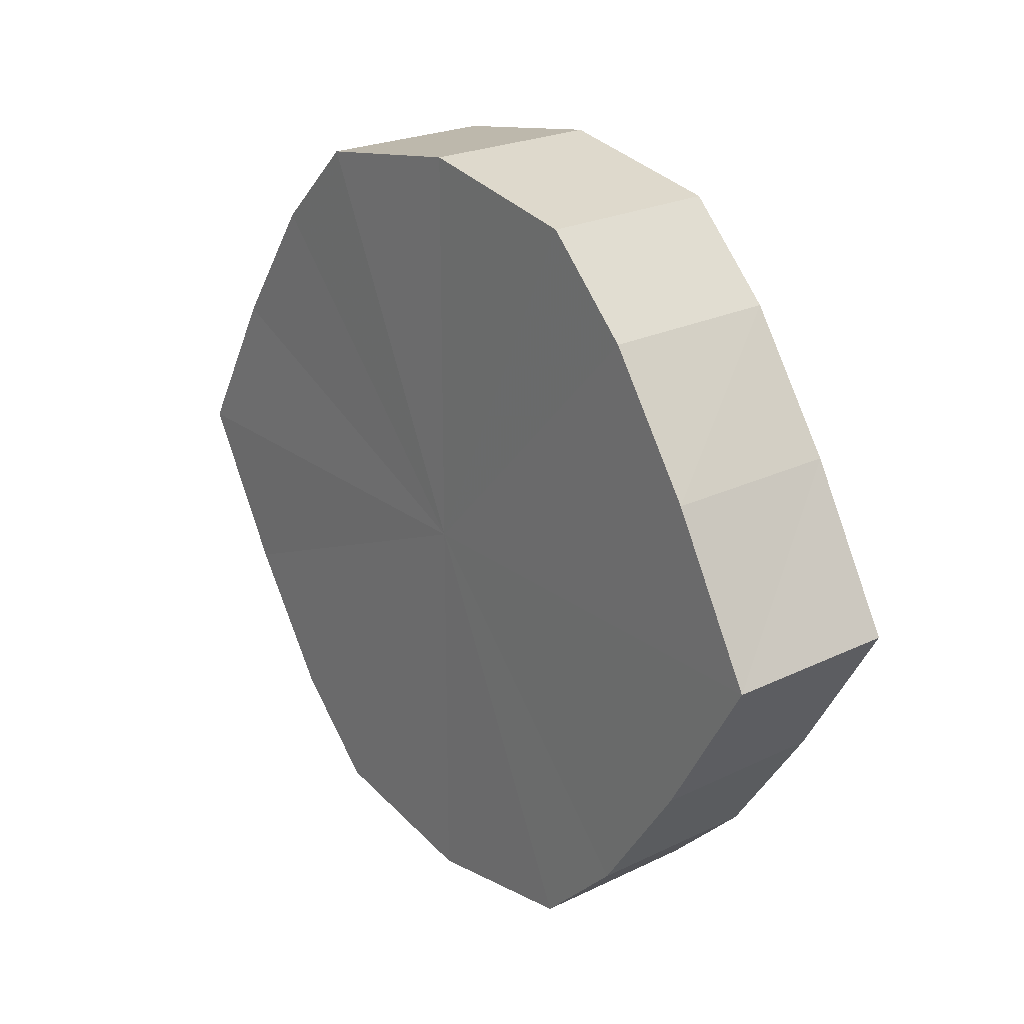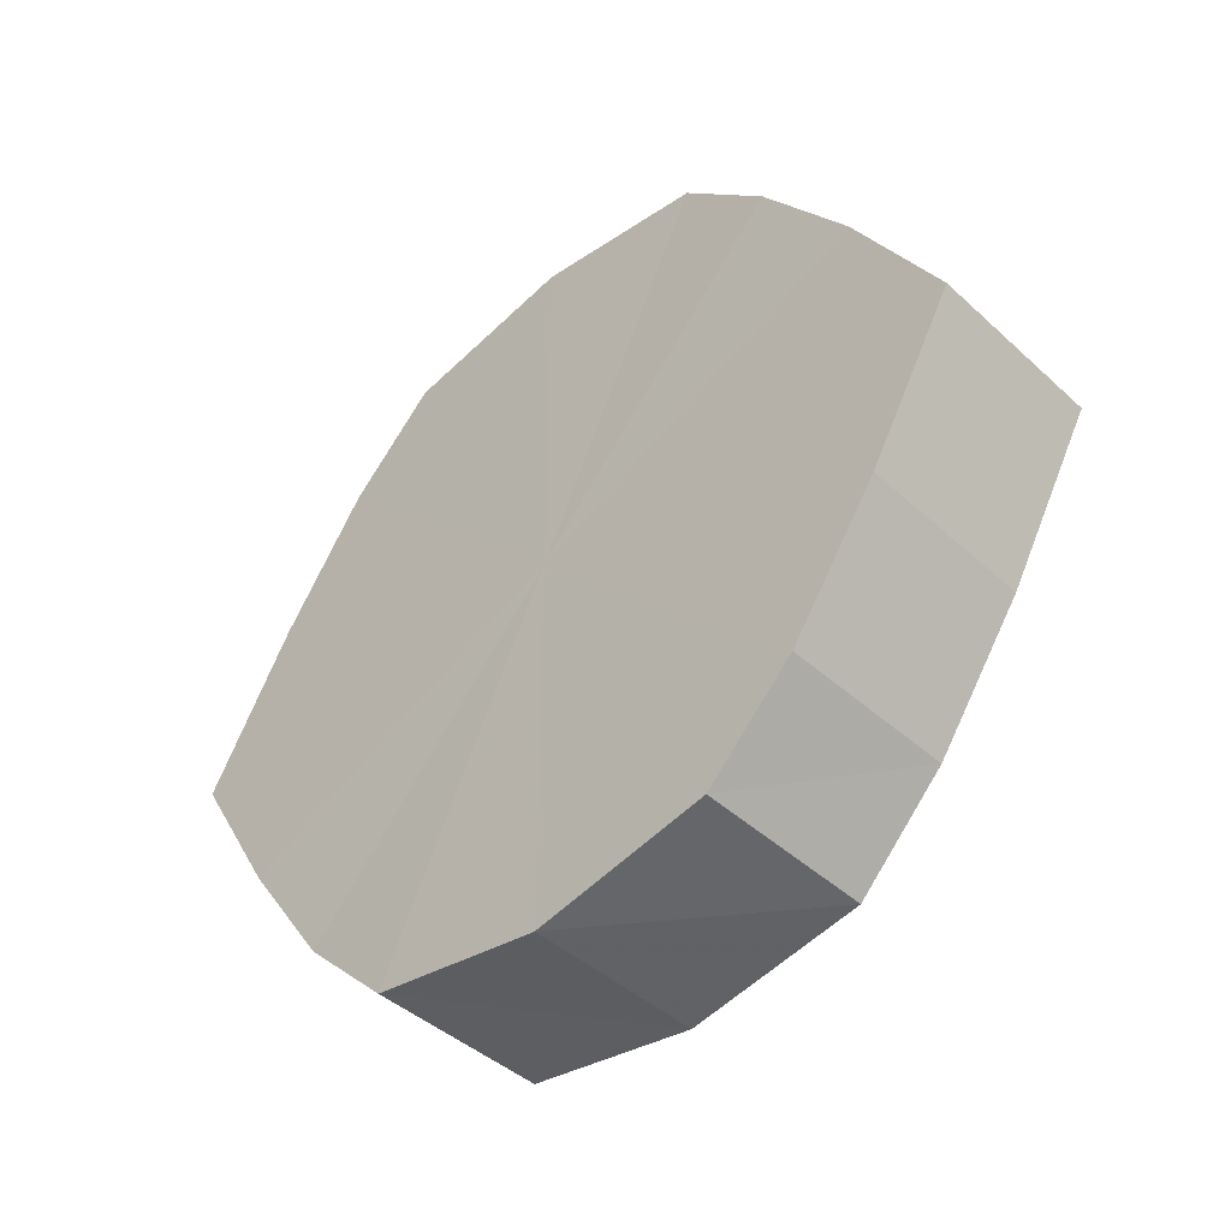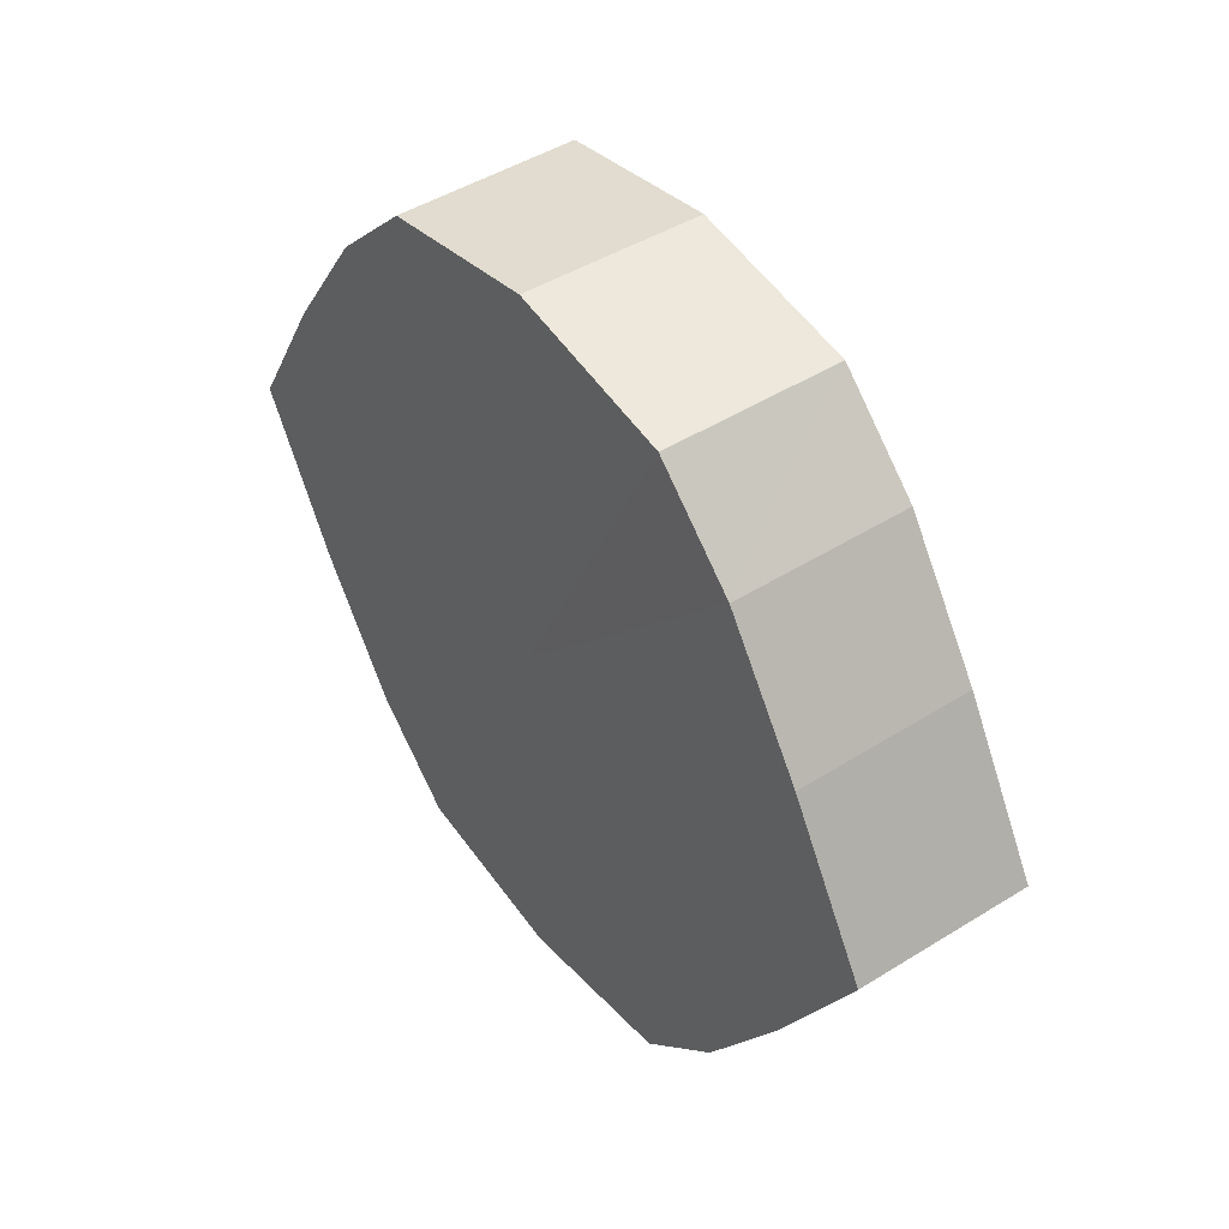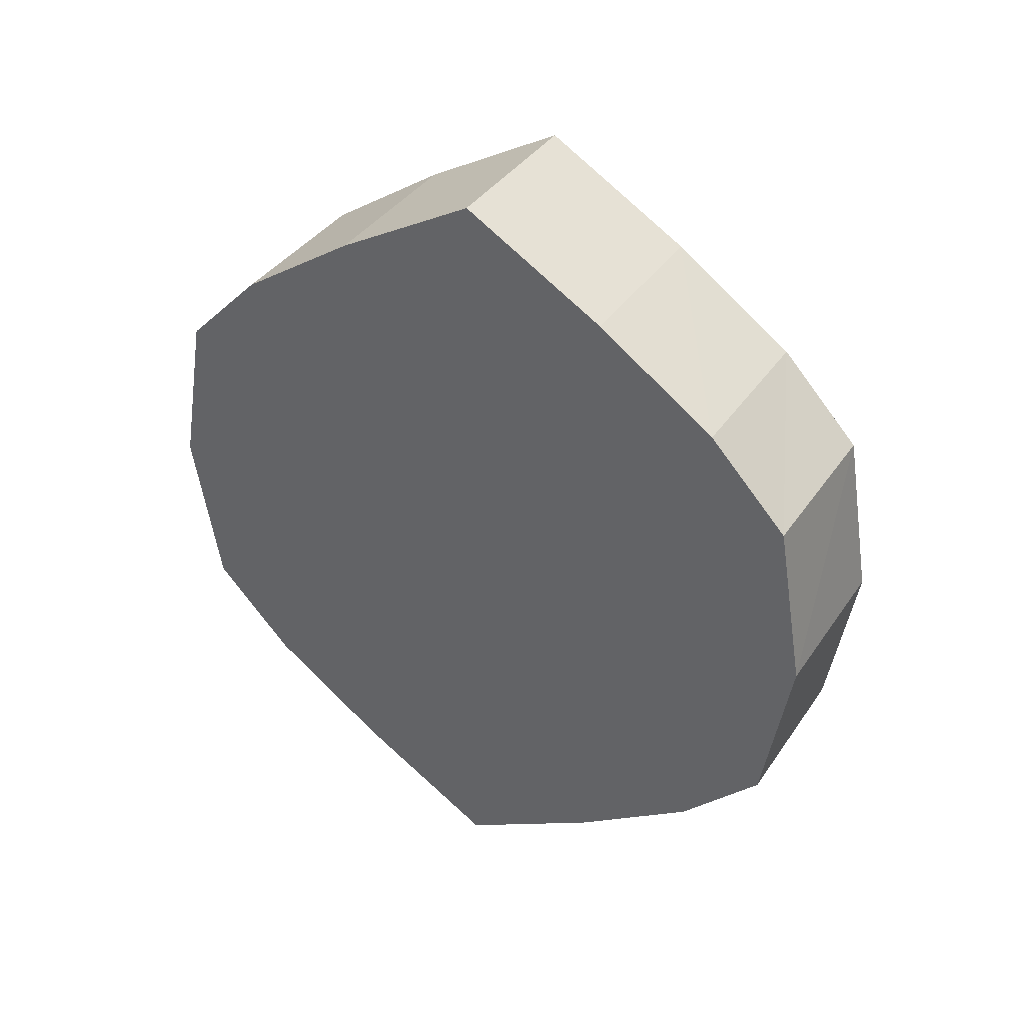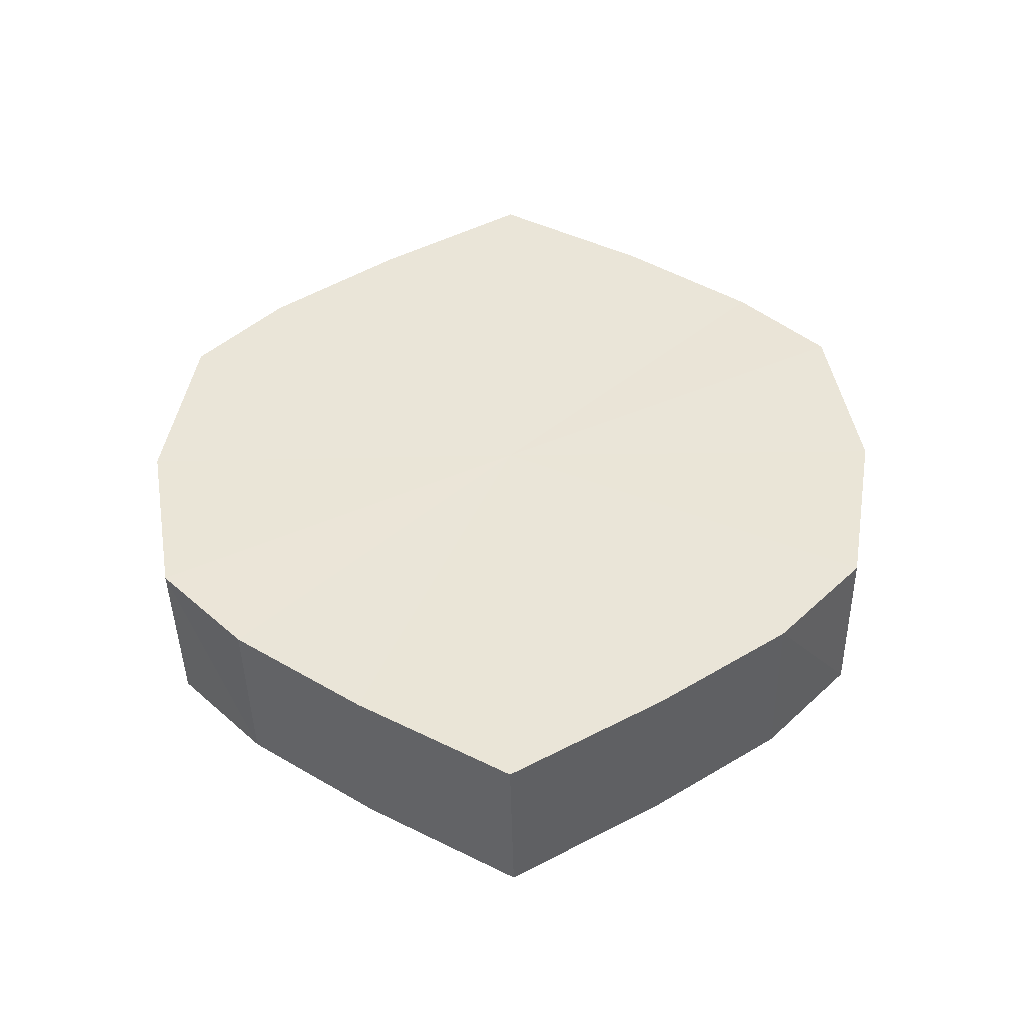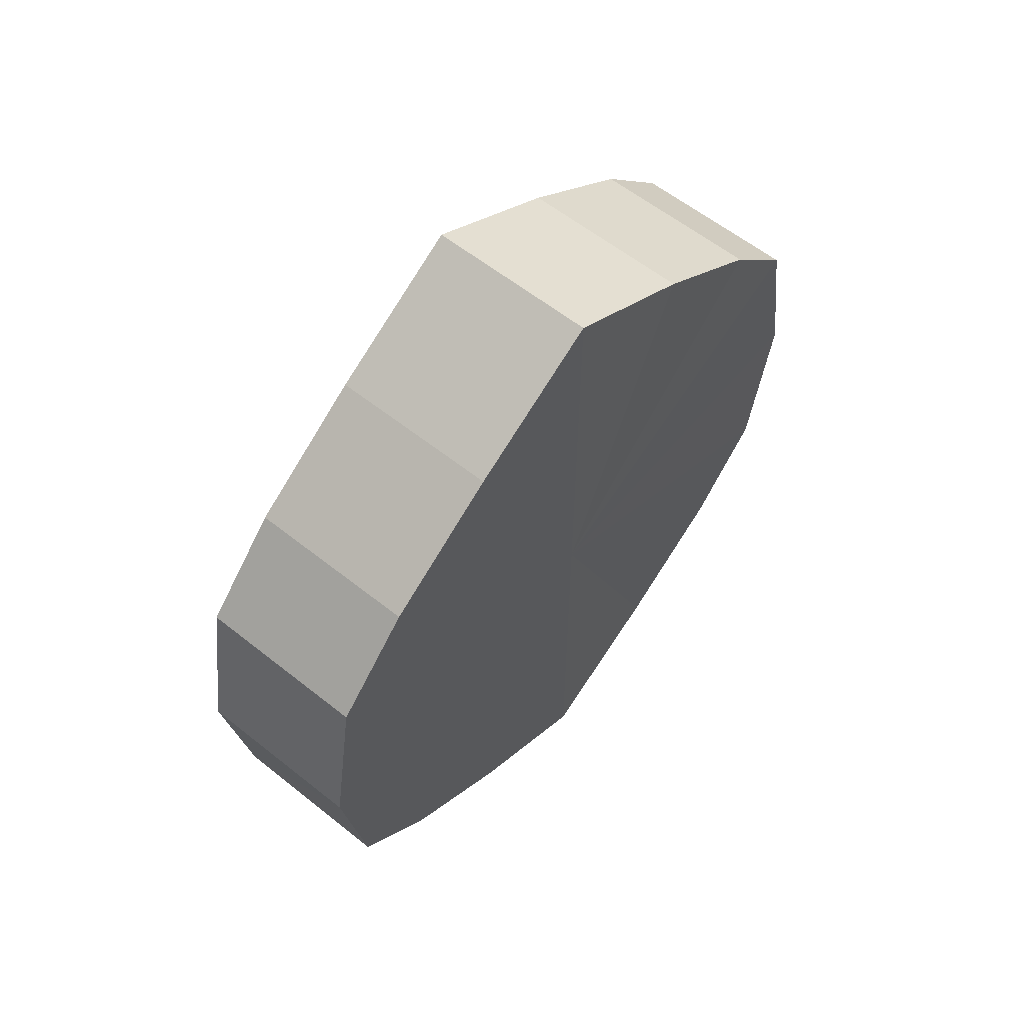
<metadata>
{"format":"obj","ext":"obj","renderer":"f3d","projection":"perspective","resolution":1024,"background":"white","views":[{"elev":23.8,"azim":141.5,"up":"+Z"},{"elev":-44.6,"azim":-46.4,"up":"+Z"},{"elev":45.2,"azim":143.9,"up":"+Z"},{"elev":38.1,"azim":120.6,"up":"+Y"},{"elev":-44.2,"azim":91.2,"up":"+Y"},{"elev":59.6,"azim":39.3,"up":"+Y"}]}
</metadata>
<code>
o 1938
v 2229 1879 8.175
v 2229 1879 8.192
v 2229 1879 8.175
v 2229 1879 8.206
v 2229 1879 8.192
v 2229 1879 8.157
v 2229 1879 8.157
v 2229 1879 8.216
v 2229 1879 8.206
v 2229 1879 8.143
v 2229 1879 8.143
v 2229 1879 8.219
v 2229 1879 8.216
v 2229 1879 8.133
v 2229 1879 8.133
v 2229 1879 8.216
v 2229 1879 8.219
v 2229 1879 8.13
v 2229 1879 8.13
v 2229 1879 8.206
v 2229 1879 8.216
v 2229 1879 8.133
v 2229 1879 8.133
v 2229 1879 8.192
v 2229 1879 8.206
v 2229 1879 8.143
v 2229 1879 8.143
v 2229 1879 8.175
v 2229 1879 8.192
v 2229 1879 8.157
v 2229 1879 8.157
v 2229 1879 8.175
v 2229 1879 8.175
v 2229 1879 8.192
v 2229 1879 8.192
v 2229 1879 8.206
v 2229 1879 8.206
v 2229 1879 8.157
v 2229 1879 8.175
v 2229 1879 8.143
v 2229 1879 8.157
v 2229 1879 8.216
v 2229 1879 8.216
v 2229 1879 8.133
v 2229 1879 8.143
v 2229 1879 8.13
v 2229 1879 8.133
v 2229 1879 8.219
v 2229 1879 8.219
v 2229 1879 8.133
v 2229 1879 8.13
v 2229 1879 8.143
v 2229 1879 8.133
v 2229 1879 8.216
v 2229 1879 8.216
v 2229 1879 8.157
v 2229 1879 8.143
v 2229 1879 8.175
v 2229 1879 8.157
v 2229 1879 8.206
v 2229 1879 8.206
v 2229 1879 8.192
v 2229 1879 8.175
v 2229 1879 8.192
v 2229 1879 8.175
v 2229 1879 8.192
v 2229 1879 8.175
v 2229 1879 8.206
v 2229 1879 8.157
v 2229 1879 8.216
v 2229 1879 8.143
v 2229 1879 8.219
v 2229 1879 8.133
v 2229 1879 8.216
v 2229 1879 8.13
v 2229 1879 8.206
v 2229 1879 8.133
v 2229 1879 8.192
v 2229 1879 8.143
v 2229 1879 8.175
v 2229 1879 8.157
v 2229 1879 8.175
v 2229 1879 8.175
v 2229 1879 8.192
v 2229 1879 8.157
v 2229 1879 8.206
v 2229 1879 8.143
v 2229 1879 8.216
v 2229 1879 8.133
v 2229 1879 8.219
v 2229 1879 8.13
v 2229 1879 8.216
v 2229 1879 8.133
v 2229 1879 8.206
v 2229 1879 8.143
v 2229 1879 8.192
v 2229 1879 8.157
v 2229 1879 8.175
f 1 2 3
f 2 4 5
f 6 1 7
f 4 8 9
f 10 6 11
f 8 12 13
f 14 10 15
f 12 16 17
f 18 14 19
f 16 20 21
f 22 18 23
f 20 24 25
f 26 22 27
f 24 28 29
f 30 26 31
f 28 30 32
f 33 34 35
f 35 36 37
f 38 39 33
f 40 41 38
f 37 42 43
f 44 45 40
f 46 47 44
f 43 48 49
f 50 51 46
f 52 53 50
f 49 54 55
f 56 57 52
f 58 59 56
f 55 60 61
f 62 63 58
f 61 64 62
f 65 66 67
f 65 68 66
f 65 67 69
f 65 70 68
f 65 69 71
f 65 72 70
f 65 71 73
f 65 74 72
f 65 73 75
f 65 76 74
f 65 75 77
f 65 78 76
f 65 77 79
f 65 80 78
f 65 79 81
f 65 81 80
f 82 83 84
f 82 85 83
f 82 84 86
f 82 87 85
f 82 86 88
f 82 89 87
f 82 88 90
f 82 91 89
f 82 90 92
f 82 93 91
f 82 92 94
f 82 95 93
f 82 94 96
f 82 97 95
f 82 96 98
f 82 98 97

</code>
